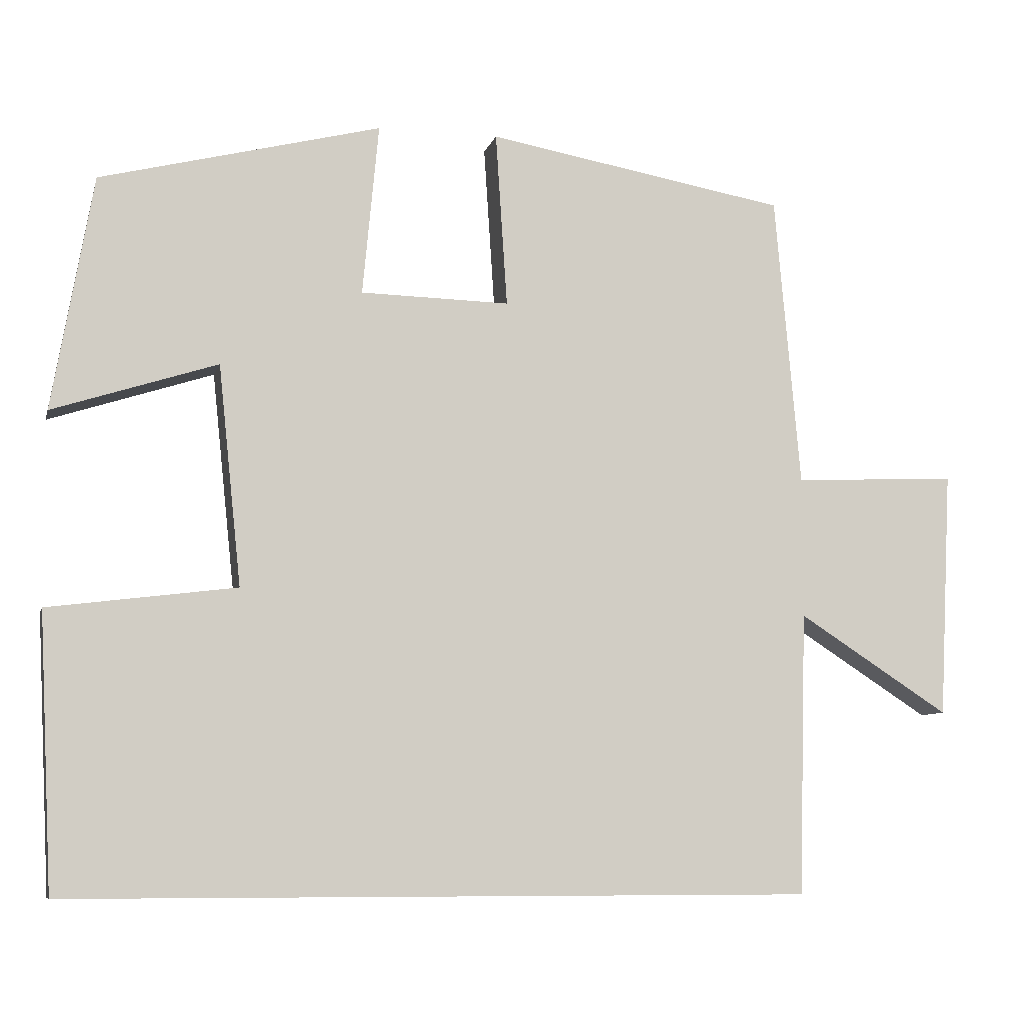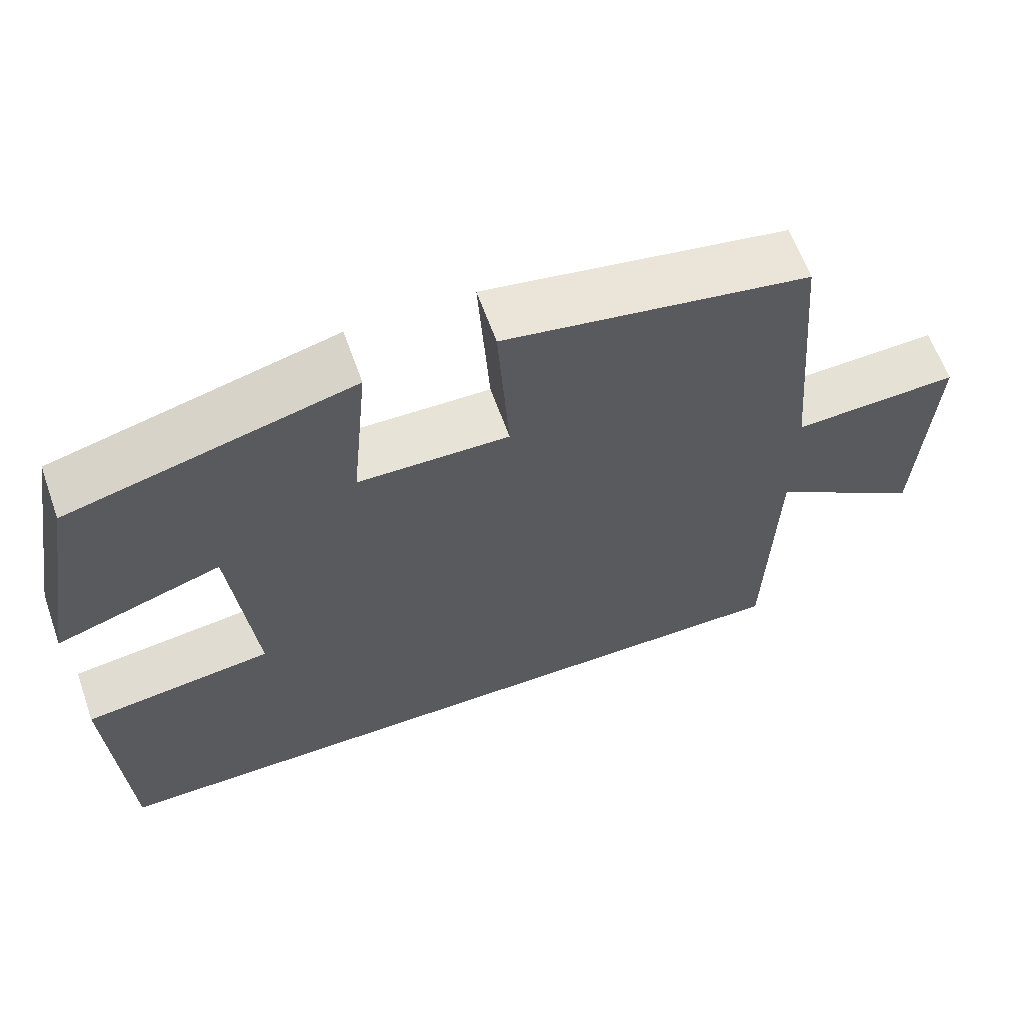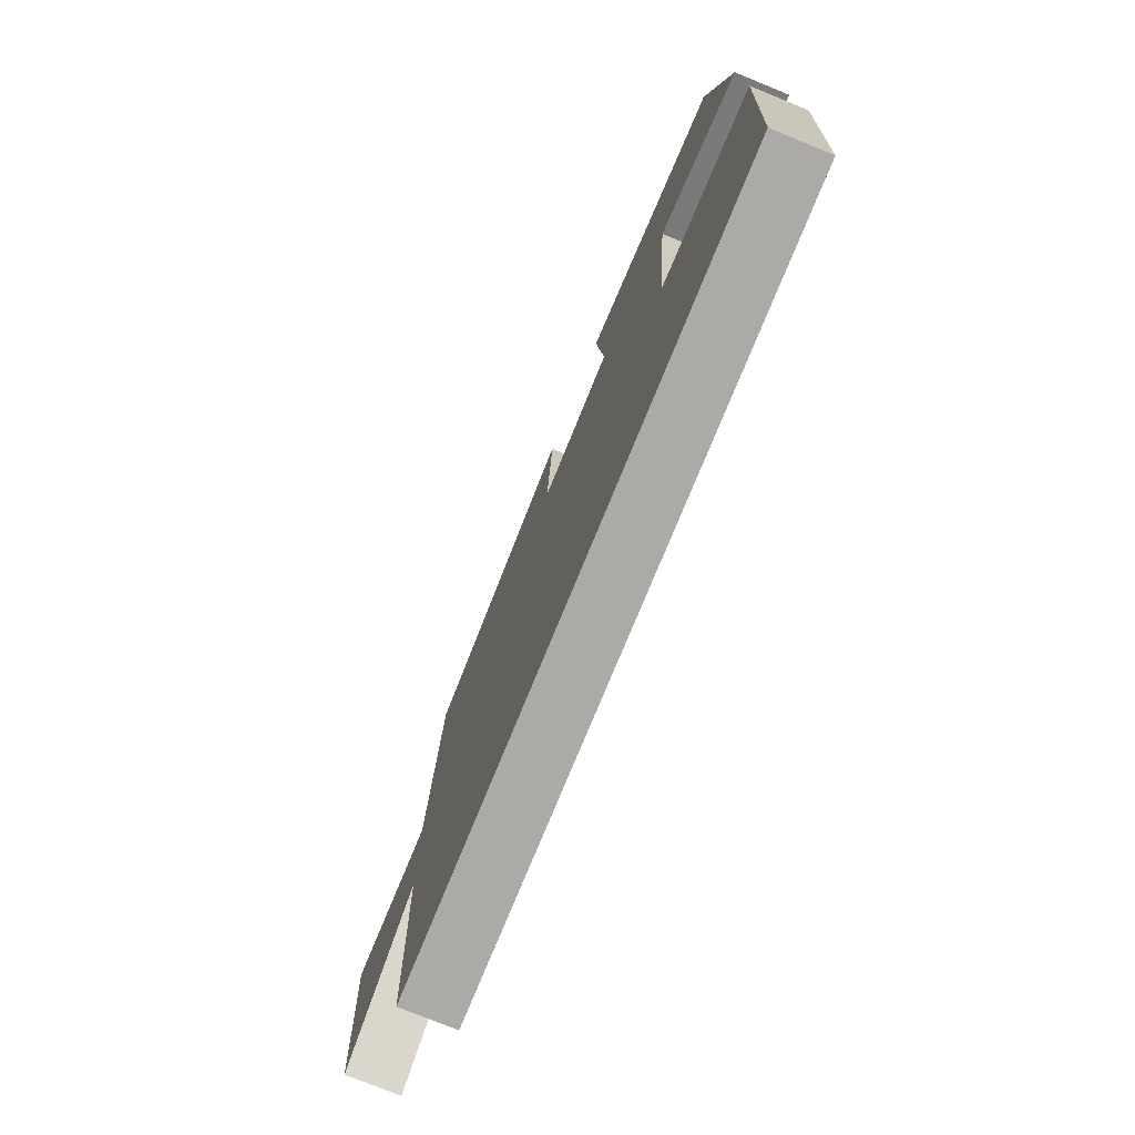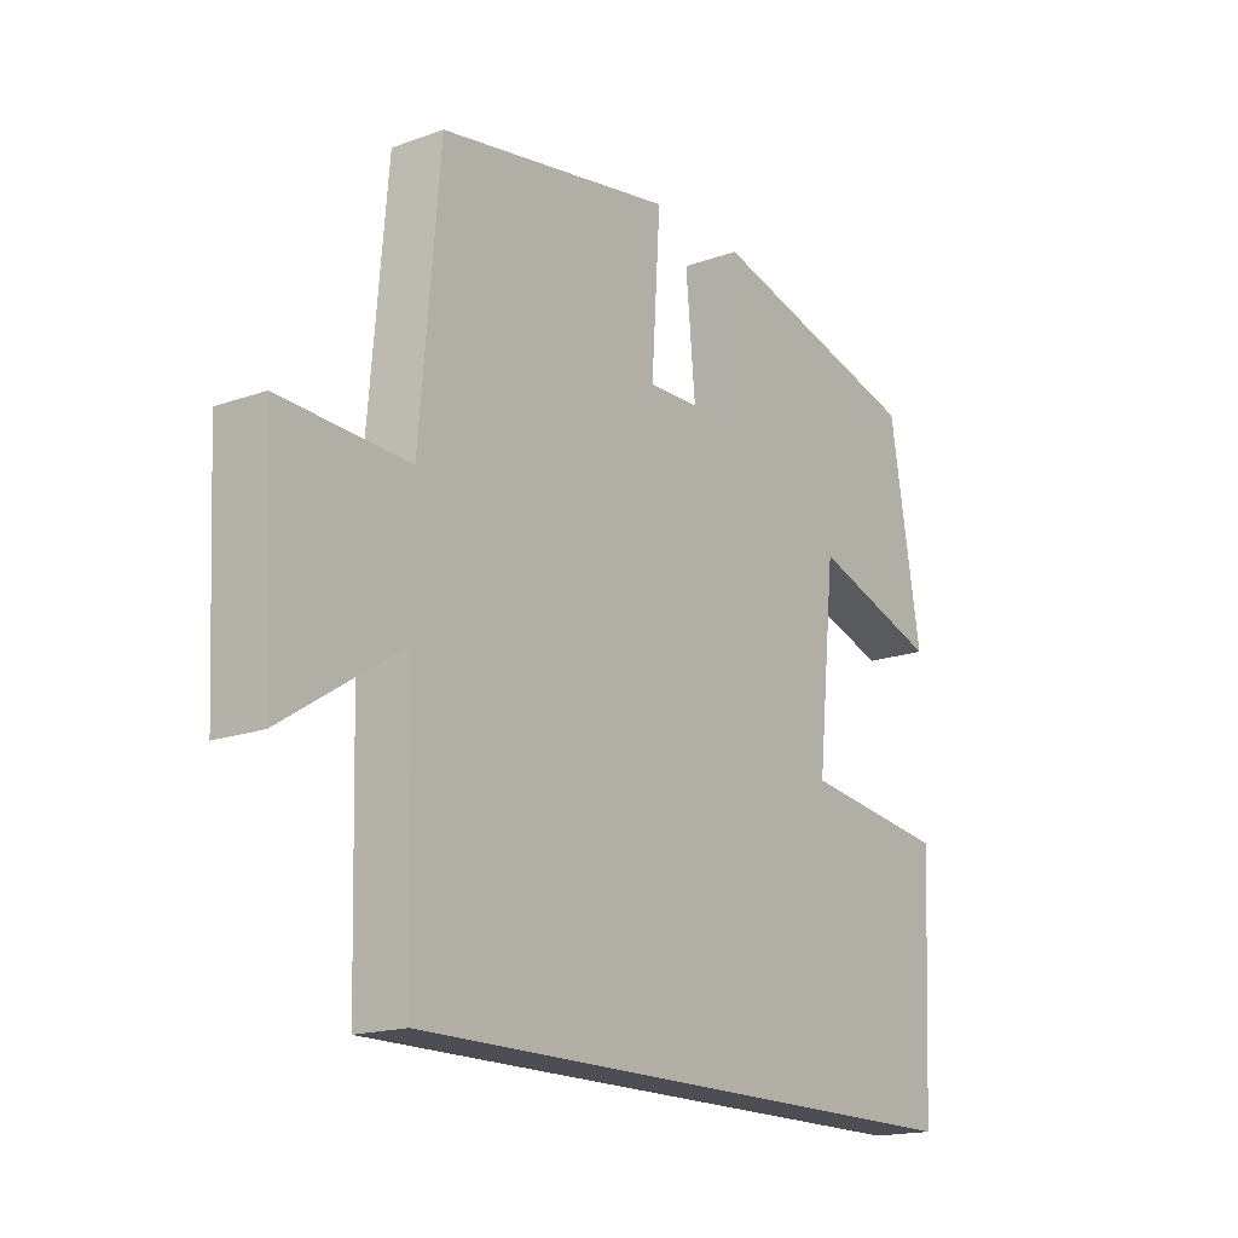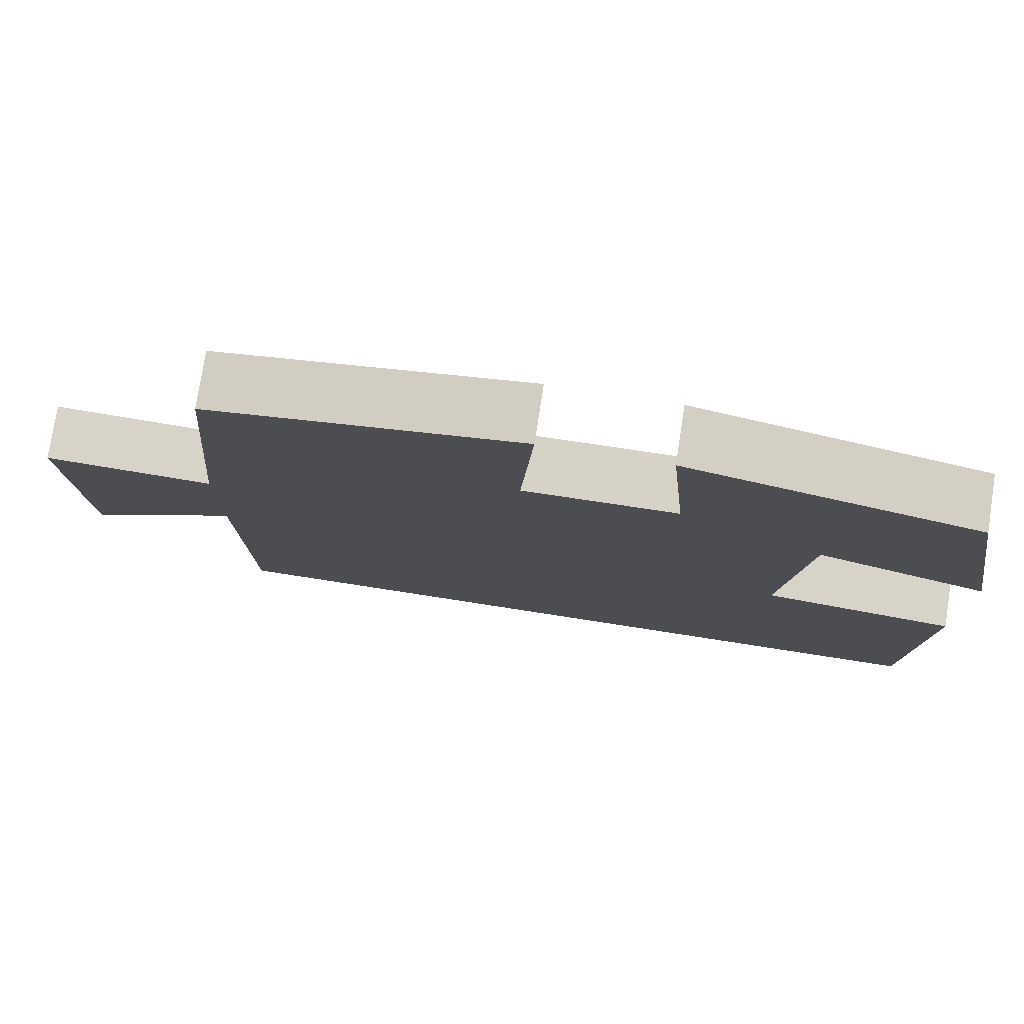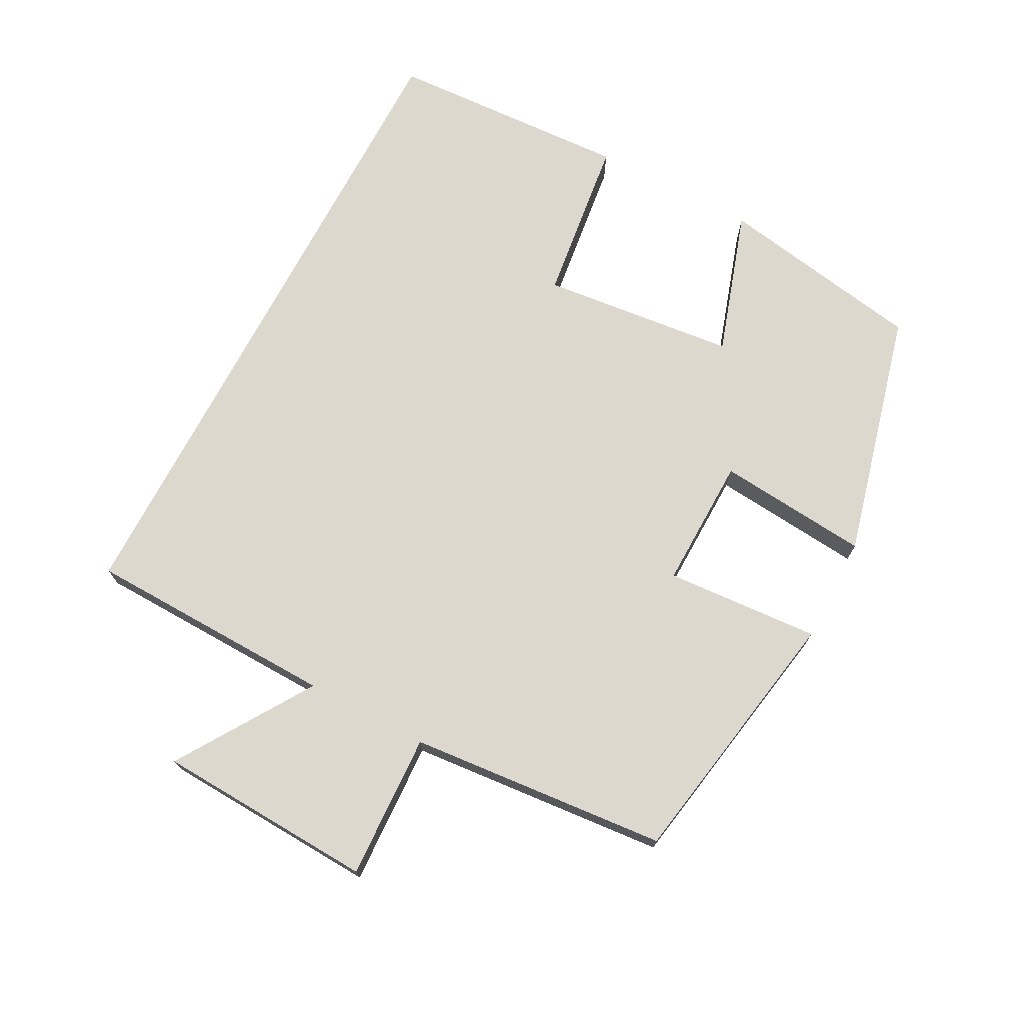
<metadata>
{"format":"obj","ext":"obj","renderer":"f3d","projection":"perspective","resolution":1024,"background":"white","views":[{"elev":-8.0,"azim":166.4,"up":"+Z"},{"elev":62.7,"azim":160.4,"up":"+Z"},{"elev":-75.7,"azim":67.8,"up":"+Z"},{"elev":-17.3,"azim":-54.5,"up":"+Z"},{"elev":76.9,"azim":8.8,"up":"+Z"},{"elev":72.5,"azim":-62.2,"up":"+Y"}]}
</metadata>
<code>
v -0.49 0.07 -0.5
v -0.5 0.07 -0.132
v -0.697 0.07 -0.259
v -0.713 0.07 0.061
v -0.5 0.07 0.052
v -0.467 0.07 0.431
v -0.076 0.07 0.5
v -0.091 0.07 0.273
v 0.103 0.07 0.277
v 0.082 0.07 0.5
v 0.447 0.07 0.408
v 0.5 0.07 0.104
v 0.286 0.07 0.173
v 0.256 0.07 -0.113
v 0.5 0.07 -0.144
v 0.482 0.07 -0.5
v -0.49 0 -0.5
v -0.5 0 -0.132
v -0.697 0 -0.259
v -0.713 0 0.061
v -0.5 0 0.052
v -0.467 0 0.431
v -0.076 0 0.5
v -0.091 0 0.273
v 0.103 0 0.277
v 0.082 0 0.5
v 0.447 0 0.408
v 0.5 0 0.104
v 0.286 0 0.173
v 0.256 0 -0.113
v 0.5 0 -0.144
v 0.482 0 -0.5
f 16 1 2
f 15 16 2
f 14 15 2
f 13 14 2
f 11 12 13
f 10 11 13
f 9 10 13
f 8 9 13 2
f 7 8 2
f 6 7 2
f 5 6 2
f 2 3 4 5
f 18 17 32
f 18 32 31
f 18 31 30
f 18 30 29
f 29 28 27
f 29 27 26
f 29 26 25
f 18 29 25 24
f 18 24 23
f 18 23 22
f 18 22 21
f 21 20 19 18
f 1 17 18 2
f 2 18 19 3
f 3 19 20 4
f 4 20 21 5
f 5 21 22 6
f 6 22 23 7
f 7 23 24 8
f 8 24 25 9
f 9 25 26 10
f 10 26 27 11
f 11 27 28 12
f 12 28 29 13
f 13 29 30 14
f 14 30 31 15
f 15 31 32 16
f 16 32 17 1

</code>
